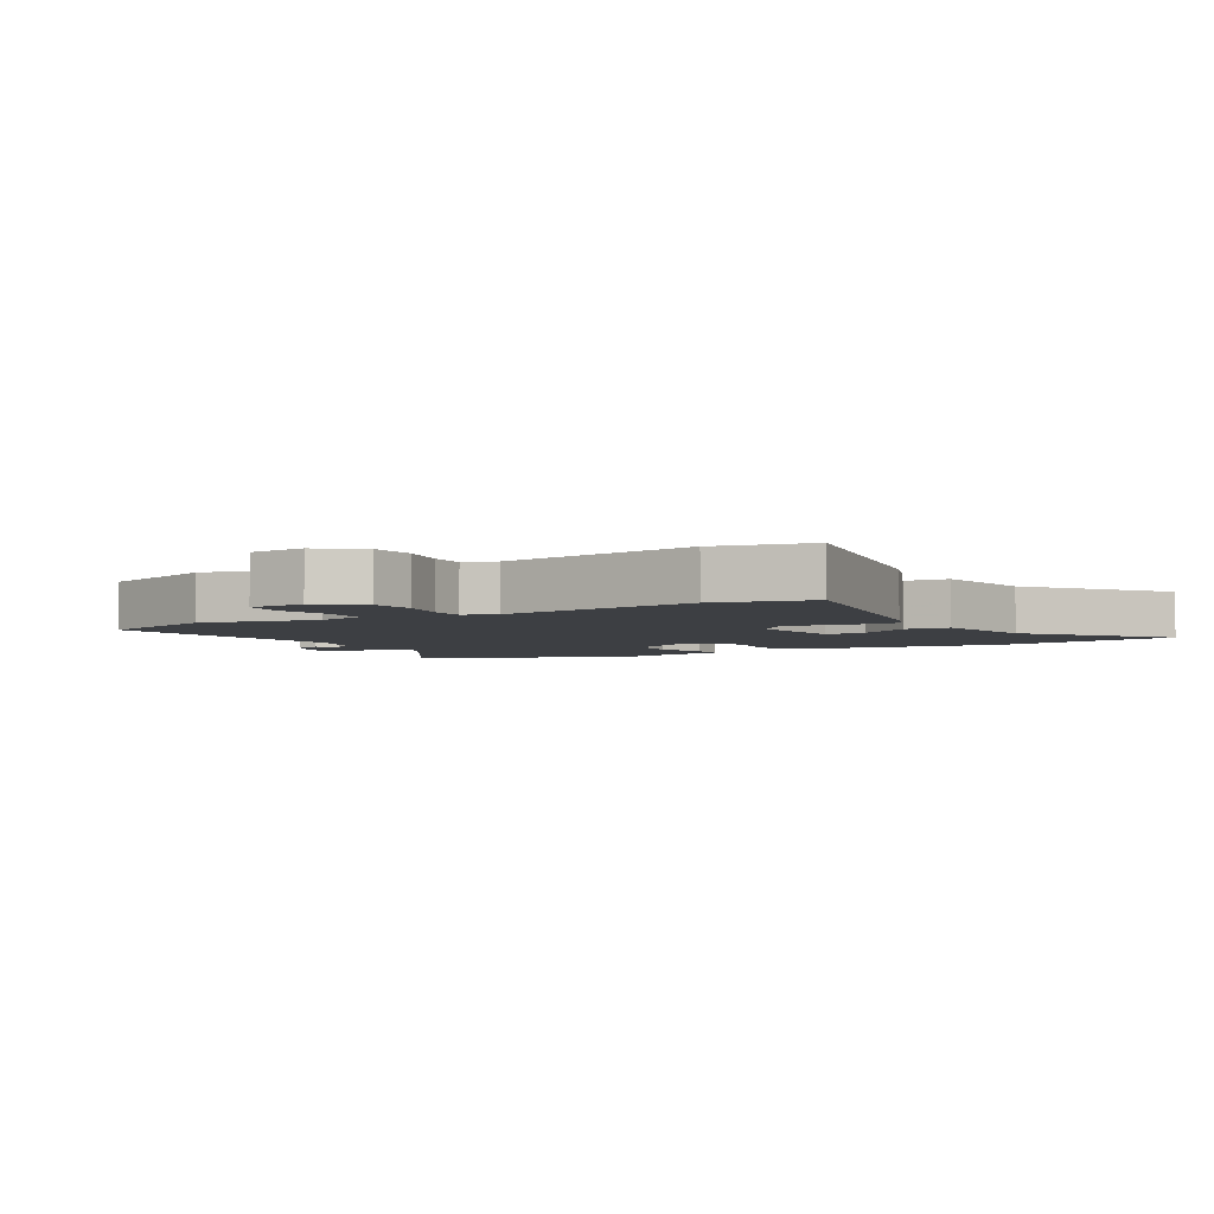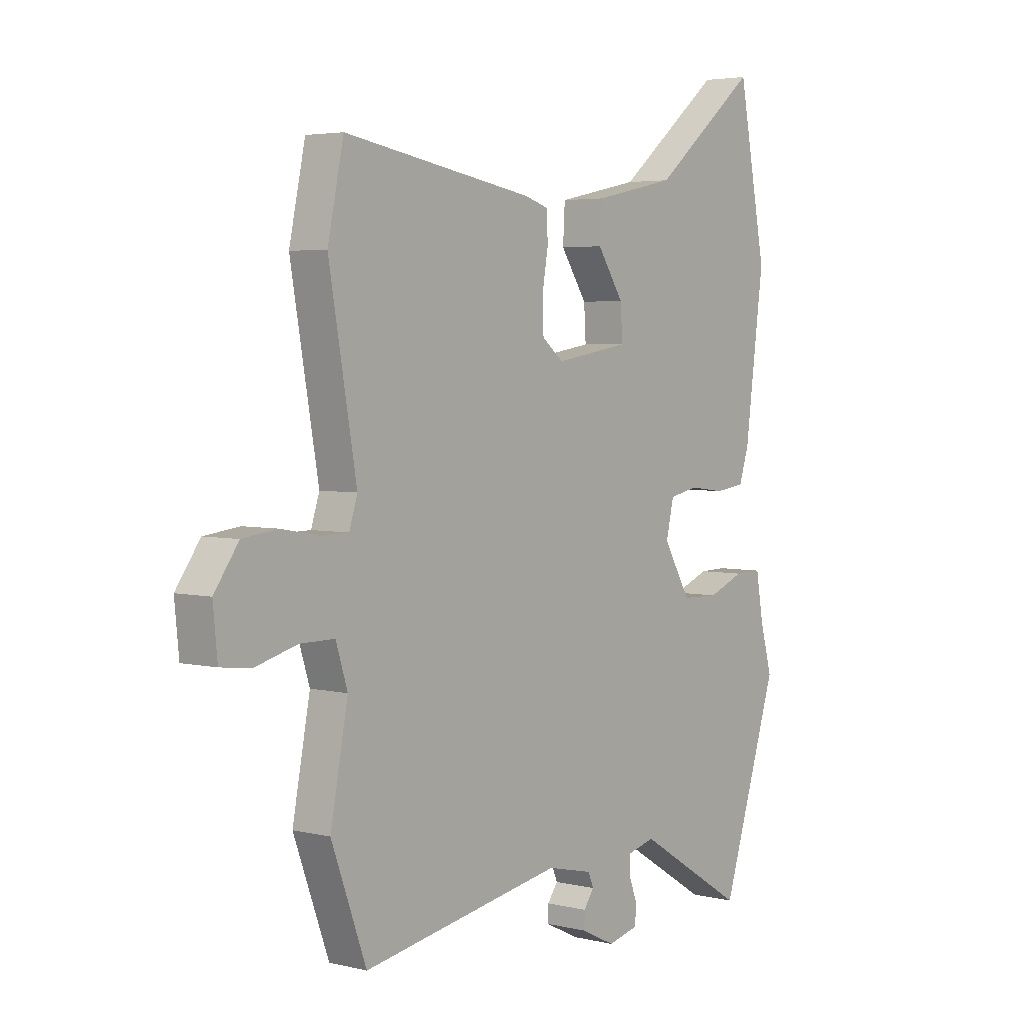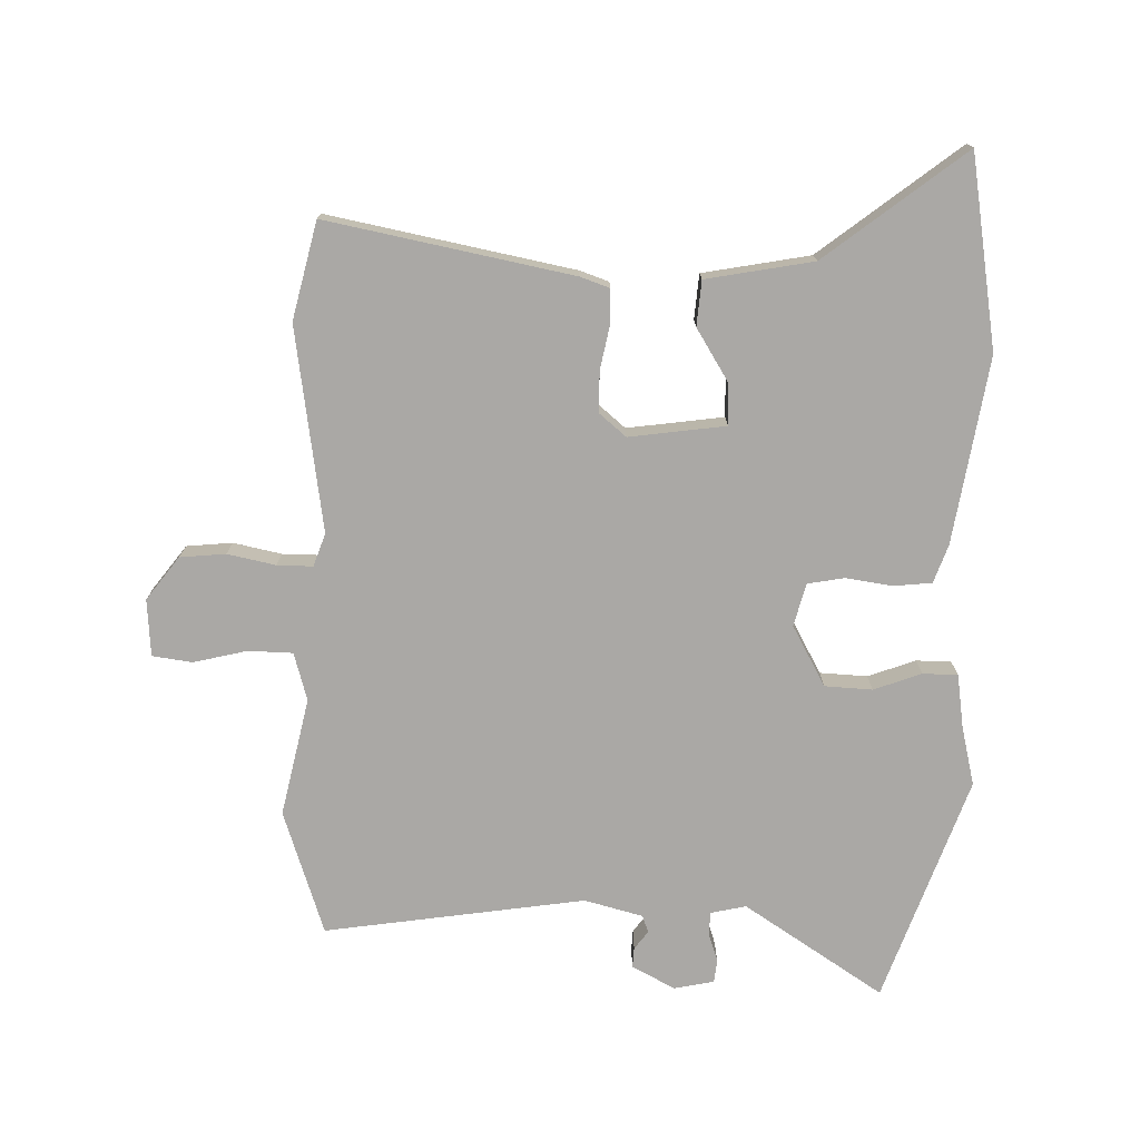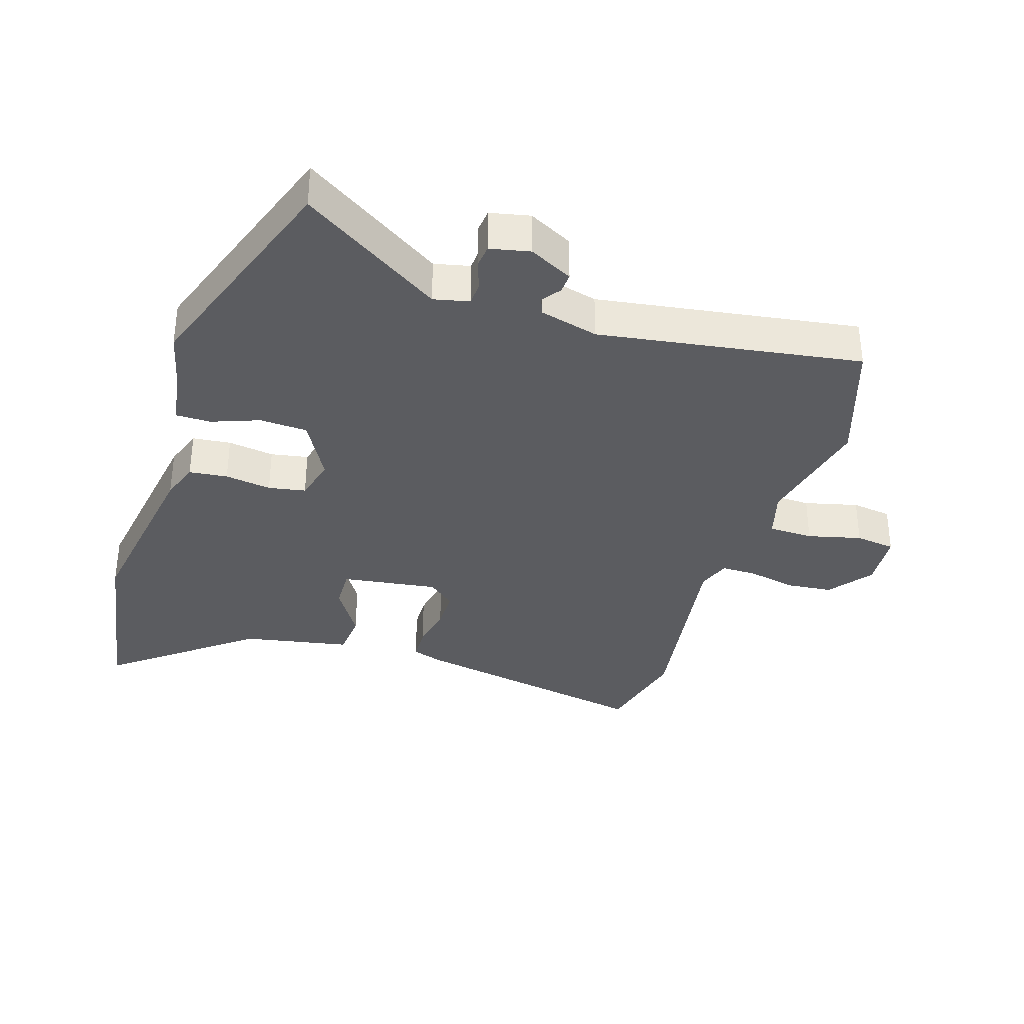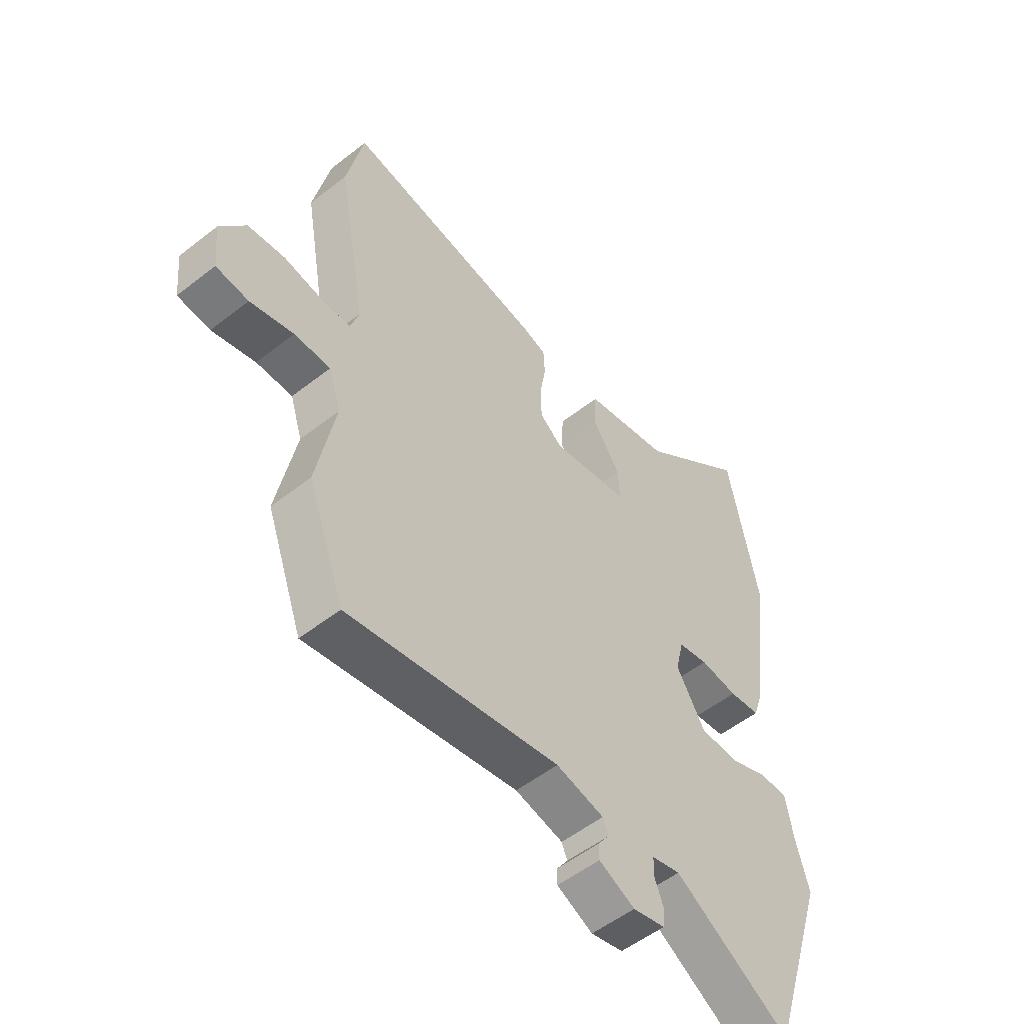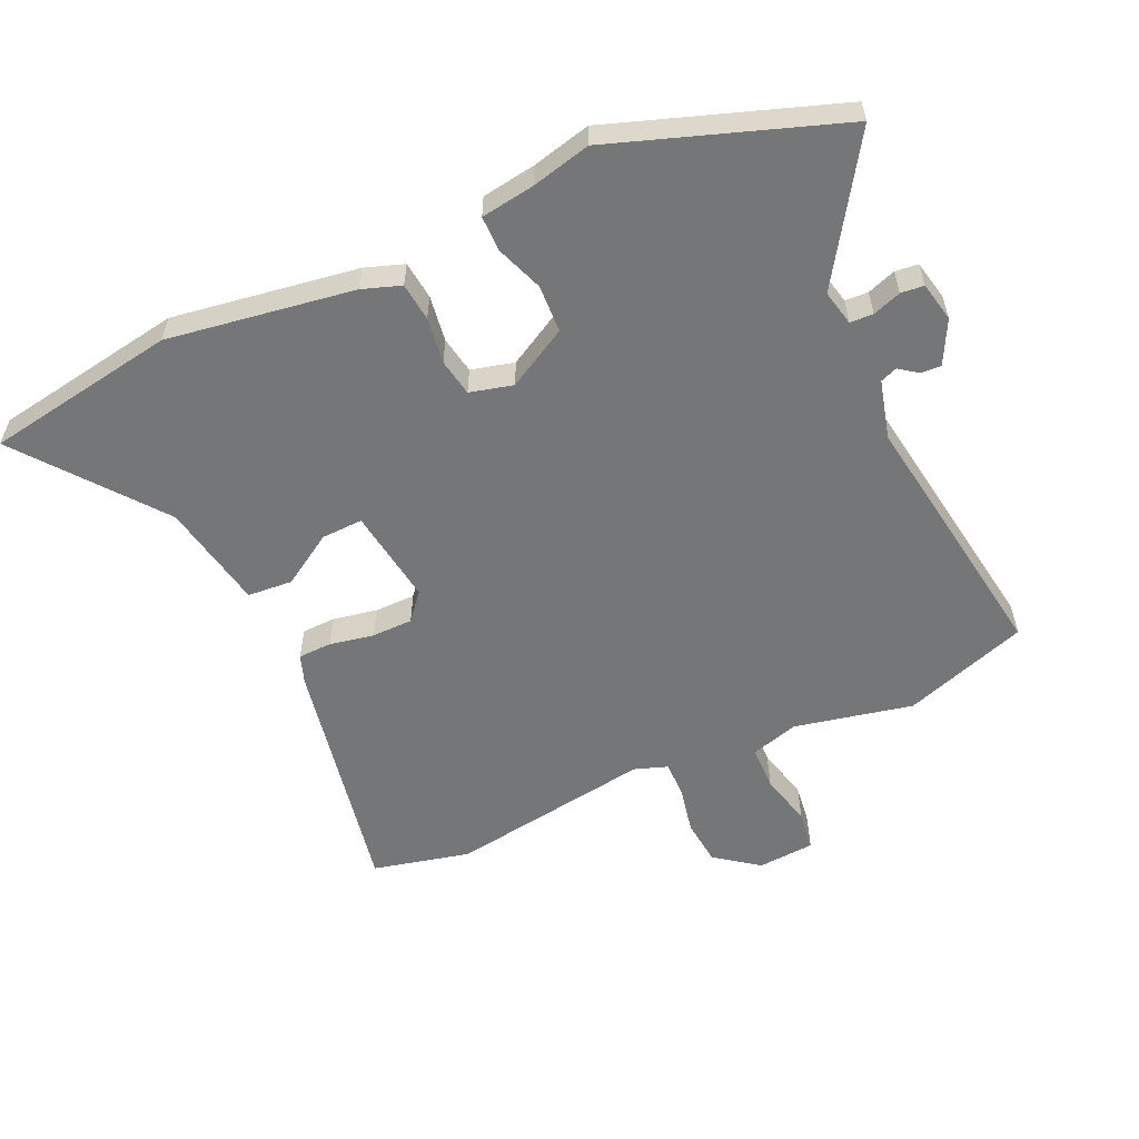
<metadata>
{"format":"obj","ext":"obj","renderer":"f3d","projection":"perspective","resolution":1024,"background":"white","views":[{"elev":-4.1,"azim":-61.1,"up":"+Y"},{"elev":3.9,"azim":-51.5,"up":"+Z"},{"elev":-75.2,"azim":-2.9,"up":"+Y"},{"elev":-34.8,"azim":161.0,"up":"+Y"},{"elev":-53.7,"azim":-50.1,"up":"+Z"},{"elev":-56.7,"azim":113.2,"up":"+Y"}]}
</metadata>
<code>
v 0.467 0.07 0.672
v 0.525 0.07 0.368
v 0.486 0.07 0.07
v 0.466 0.07 0.008
v 0.405 0.07 0
v 0.331 0.07 0.009
v 0.272 0.07 -0.003
v 0.256 0.07 -0.072
v 0.312 0.07 -0.167
v 0.388 0.07 -0.169
v 0.463 0.07 -0.139
v 0.519 0.07 -0.138
v 0.534 0.07 -0.224
v 0.559 0.07 -0.317
v 0.442 0.07 -0.681
v 0.216 0.07 -0.542
v 0.16 0.07 -0.556
v 0.159 0.07 -0.593
v 0.176 0.07 -0.638
v 0.173 0.07 -0.675
v 0.11 0.07 -0.69
v 0.04 0.07 -0.656
v 0.041 0.07 -0.624
v 0.062 0.07 -0.594
v 0.051 0.07 -0.567
v -0.043 0.07 -0.545
v -0.457 0.07 -0.618
v -0.529 0.07 -0.421
v -0.493 0.07 -0.231
v -0.517 0.07 -0.155
v -0.588 0.07 -0.155
v -0.673 0.07 -0.178
v -0.737 0.07 -0.171
v -0.746 0.07 -0.08
v -0.696 0.07 -0.01
v -0.623 0.07 -0.001
v -0.546 0.07 -0.015
v -0.489 0.07 -0.014
v -0.472 0.07 0.039
v -0.529 0.07 0.363
v -0.496 0.07 0.519
v -0.103 0.07 0.453
v -0.056 0.07 0.438
v -0.053 0.07 0.384
v -0.065 0.07 0.313
v -0.063 0.07 0.248
v -0.019 0.07 0.213
v 0.134 0.07 0.238
v 0.13 0.07 0.304
v 0.076 0.07 0.386
v 0.08 0.07 0.458
v 0.25 0.07 0.494
v 0.467 0 0.672
v 0.525 0 0.368
v 0.486 0 0.07
v 0.466 0 0.008
v 0.405 0 0
v 0.331 0 0.009
v 0.272 0 -0.003
v 0.256 0 -0.072
v 0.312 0 -0.167
v 0.388 0 -0.169
v 0.463 0 -0.139
v 0.519 0 -0.138
v 0.534 0 -0.224
v 0.559 0 -0.317
v 0.442 0 -0.681
v 0.216 0 -0.542
v 0.16 0 -0.556
v 0.159 0 -0.593
v 0.176 0 -0.638
v 0.173 0 -0.675
v 0.11 0 -0.69
v 0.04 0 -0.656
v 0.041 0 -0.624
v 0.062 0 -0.594
v 0.051 0 -0.567
v -0.043 0 -0.545
v -0.457 0 -0.618
v -0.529 0 -0.421
v -0.493 0 -0.231
v -0.517 0 -0.155
v -0.588 0 -0.155
v -0.673 0 -0.178
v -0.737 0 -0.171
v -0.746 0 -0.08
v -0.696 0 -0.01
v -0.623 0 -0.001
v -0.546 0 -0.015
v -0.489 0 -0.014
v -0.472 0 0.039
v -0.529 0 0.363
v -0.496 0 0.519
v -0.103 0 0.453
v -0.056 0 0.438
v -0.053 0 0.384
v -0.065 0 0.313
v -0.063 0 0.248
v -0.019 0 0.213
v 0.134 0 0.238
v 0.13 0 0.304
v 0.076 0 0.386
v 0.08 0 0.458
v 0.25 0 0.494
f 49 50 51 52
f 4 5 6
f 3 4 6
f 2 3 6
f 1 2 6
f 52 1 6
f 49 52 6
f 48 49 6
f 47 48 6 7
f 43 44 45
f 42 43 45
f 41 42 45
f 40 41 45
f 39 40 45
f 38 39 45 46
f 35 36 37
f 34 35 37
f 33 34 37
f 32 33 37
f 31 32 37
f 30 31 37 38
f 38 46 47
f 30 38 47
f 29 30 47
f 47 7 8
f 29 47 8
f 28 29 8
f 27 28 8
f 26 27 8
f 22 23 24
f 21 22 24
f 20 21 24
f 19 20 24
f 18 19 24
f 17 18 24 25
f 13 14 15 16
f 17 25 26
f 16 17 26
f 13 16 26
f 12 13 26
f 11 12 26
f 10 11 26
f 26 8 9
f 9 10 26
f 104 103 102 101
f 58 57 56
f 58 56 55
f 58 55 54
f 58 54 53
f 58 53 104
f 58 104 101
f 58 101 100
f 59 58 100 99
f 97 96 95
f 97 95 94
f 97 94 93
f 97 93 92
f 97 92 91
f 98 97 91 90
f 89 88 87
f 89 87 86
f 89 86 85
f 89 85 84
f 89 84 83
f 90 89 83 82
f 99 98 90
f 99 90 82
f 99 82 81
f 60 59 99
f 60 99 81
f 60 81 80
f 60 80 79
f 60 79 78
f 76 75 74
f 76 74 73
f 76 73 72
f 76 72 71
f 76 71 70
f 77 76 70 69
f 68 67 66 65
f 78 77 69
f 78 69 68
f 78 68 65
f 78 65 64
f 78 64 63
f 78 63 62
f 61 60 78
f 78 62 61
f 1 53 54 2
f 2 54 55 3
f 3 55 56 4
f 4 56 57 5
f 5 57 58 6
f 6 58 59 7
f 7 59 60 8
f 8 60 61 9
f 9 61 62 10
f 10 62 63 11
f 11 63 64 12
f 12 64 65 13
f 13 65 66 14
f 14 66 67 15
f 15 67 68 16
f 16 68 69 17
f 17 69 70 18
f 18 70 71 19
f 19 71 72 20
f 20 72 73 21
f 21 73 74 22
f 22 74 75 23
f 23 75 76 24
f 24 76 77 25
f 25 77 78 26
f 26 78 79 27
f 27 79 80 28
f 28 80 81 29
f 29 81 82 30
f 30 82 83 31
f 31 83 84 32
f 32 84 85 33
f 33 85 86 34
f 34 86 87 35
f 35 87 88 36
f 36 88 89 37
f 37 89 90 38
f 38 90 91 39
f 39 91 92 40
f 40 92 93 41
f 41 93 94 42
f 42 94 95 43
f 43 95 96 44
f 44 96 97 45
f 45 97 98 46
f 46 98 99 47
f 47 99 100 48
f 48 100 101 49
f 49 101 102 50
f 50 102 103 51
f 51 103 104 52
f 52 104 53 1

</code>
